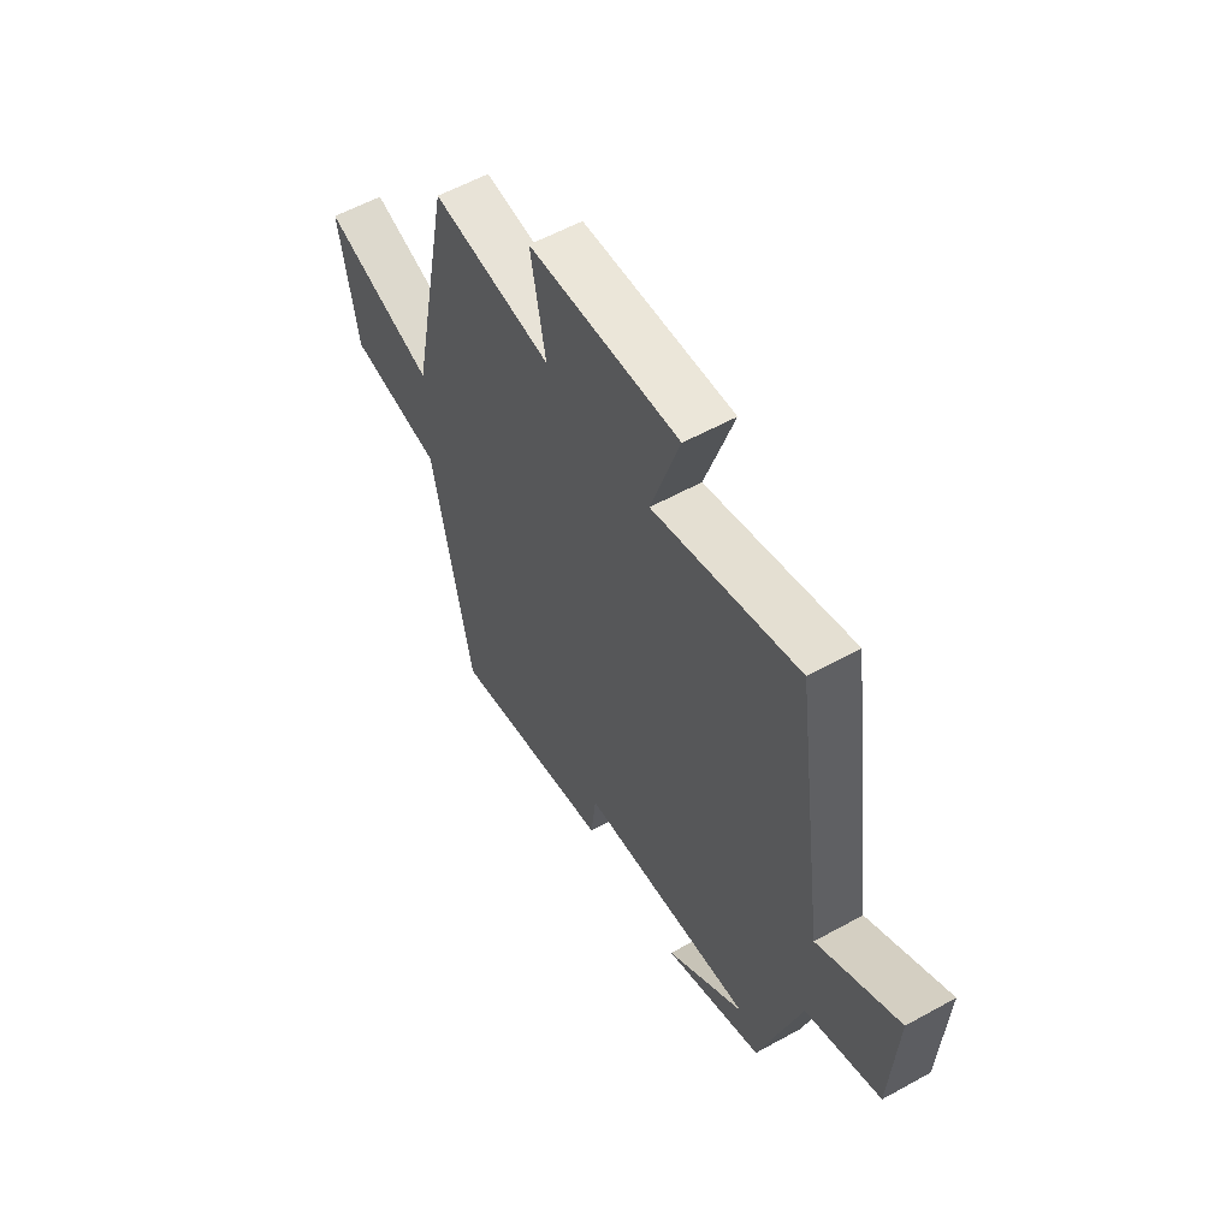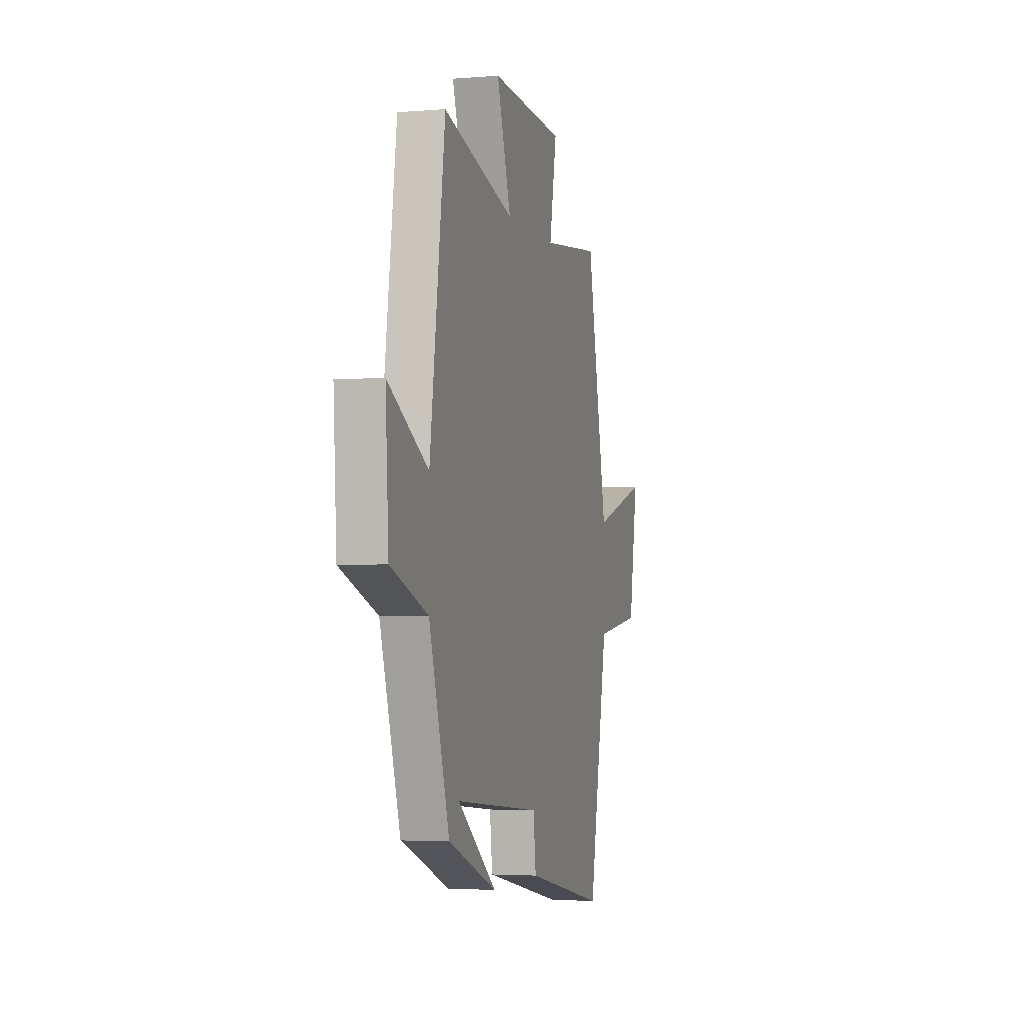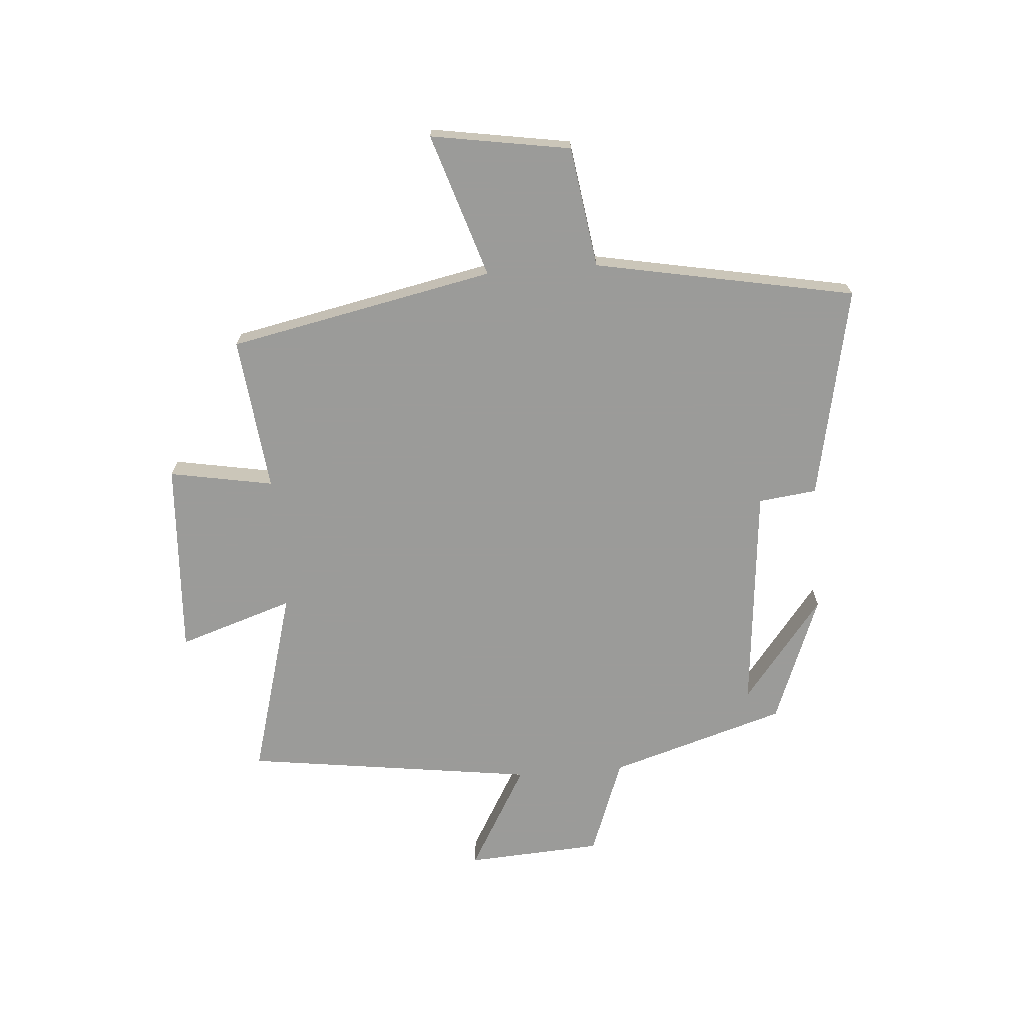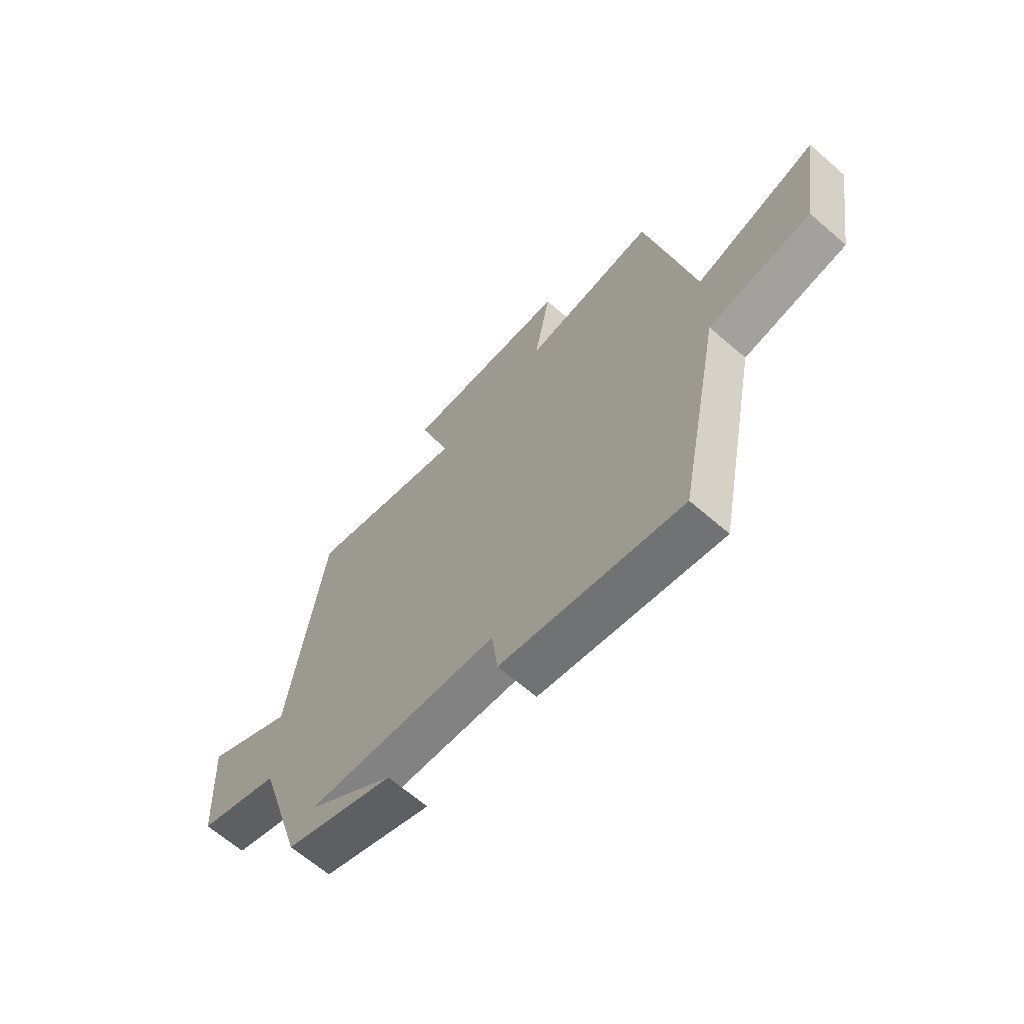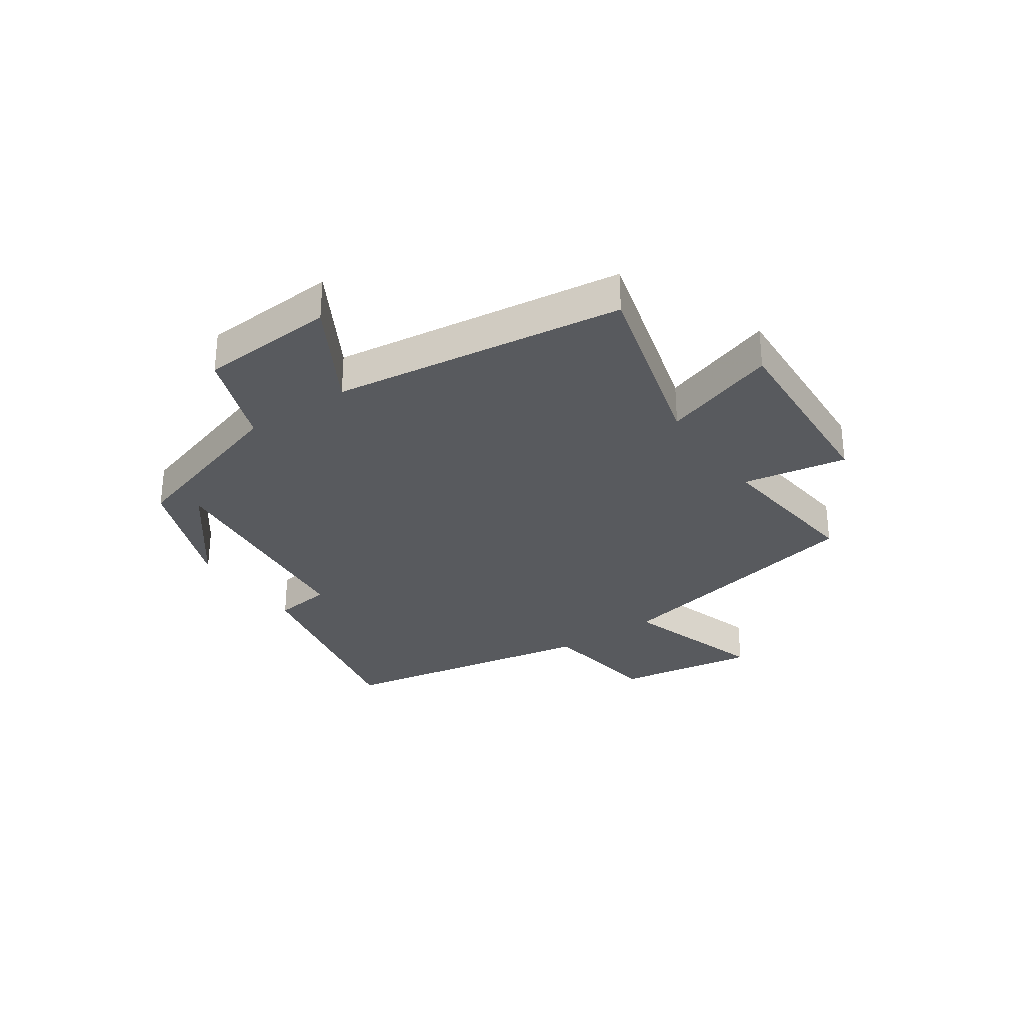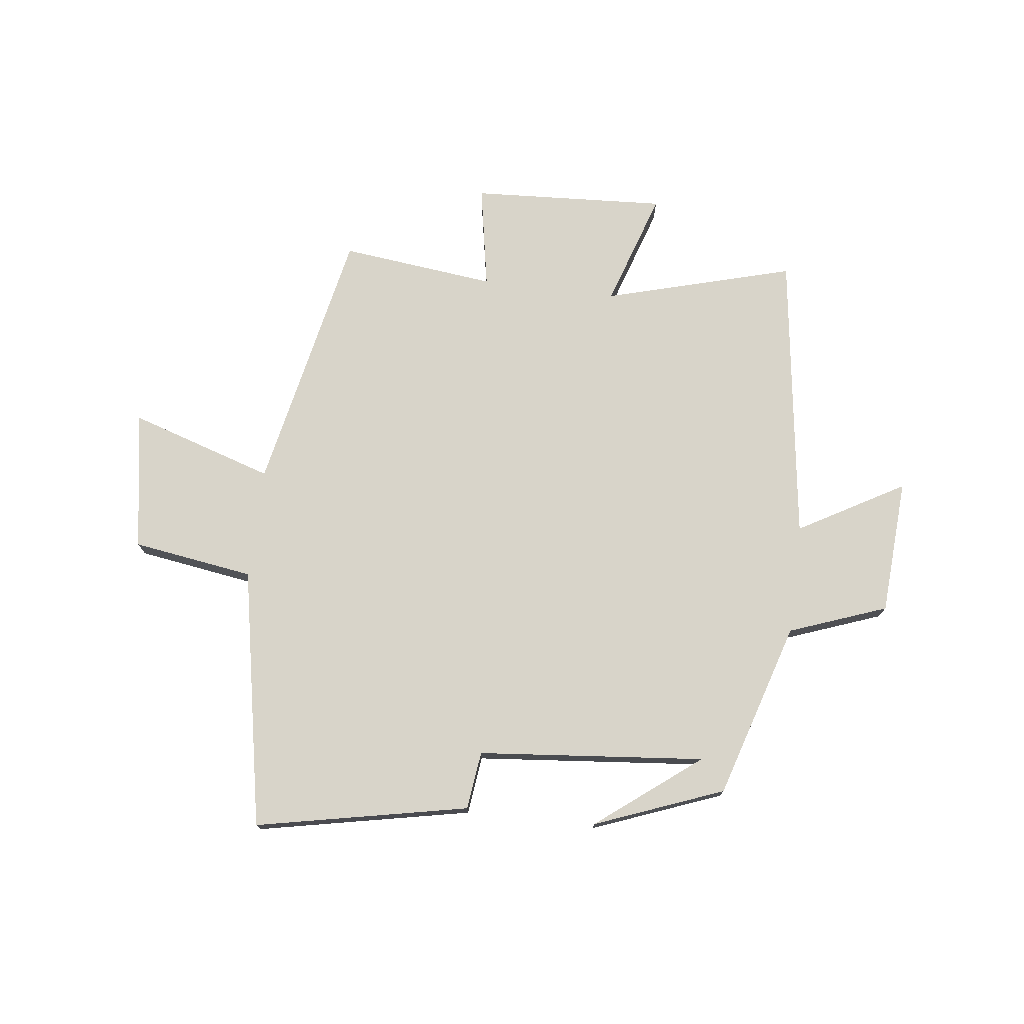
<metadata>
{"format":"obj","ext":"obj","renderer":"f3d","projection":"perspective","resolution":1024,"background":"white","views":[{"elev":57.1,"azim":-120.0,"up":"+Z"},{"elev":-3.3,"azim":-74.3,"up":"+Z"},{"elev":-69.6,"azim":94.5,"up":"+Y"},{"elev":-65.3,"azim":48.9,"up":"+Z"},{"elev":-30.6,"azim":-55.2,"up":"+Y"},{"elev":75.1,"azim":-172.9,"up":"+Y"}]}
</metadata>
<code>
v -0.43 0.07 0.592
v -0.103 0.07 0.5
v -0.168 0.07 0.7
v 0.17 0.07 0.68
v 0.137 0.07 0.5
v 0.406 0.07 0.53
v 0.5 0.07 0.069
v 0.75 0.07 0.148
v 0.71 0.07 -0.094
v 0.5 0.07 -0.125
v 0.413 0.07 -0.576
v 0.044 0.07 -0.5
v 0.032 0.07 -0.399
v -0.362 0.07 -0.361
v -0.184 0.07 -0.5
v -0.407 0.07 -0.413
v -0.5 0.07 -0.107
v -0.669 0.07 -0.044
v -0.683 0.07 0.192
v -0.5 0.07 0.087
v -0.43 0 0.592
v -0.103 0 0.5
v -0.168 0 0.7
v 0.17 0 0.68
v 0.137 0 0.5
v 0.406 0 0.53
v 0.5 0 0.069
v 0.75 0 0.148
v 0.71 0 -0.094
v 0.5 0 -0.125
v 0.413 0 -0.576
v 0.044 0 -0.5
v 0.032 0 -0.399
v -0.362 0 -0.361
v -0.184 0 -0.5
v -0.407 0 -0.413
v -0.5 0 -0.107
v -0.669 0 -0.044
v -0.683 0 0.192
v -0.5 0 0.087
f 17 18 19 20
f 17 20 1 2
f 16 17 2
f 14 15 16
f 14 16 2
f 13 14 2
f 10 11 12 13
f 10 13 2
f 7 8 9 10
f 5 6 7 10
f 5 10 2 3
f 3 4 5
f 40 39 38 37
f 22 21 40 37
f 22 37 36
f 36 35 34
f 22 36 34
f 22 34 33
f 33 32 31 30
f 22 33 30
f 30 29 28 27
f 30 27 26 25
f 23 22 30 25
f 25 24 23
f 1 21 22 2
f 2 22 23 3
f 3 23 24 4
f 4 24 25 5
f 5 25 26 6
f 6 26 27 7
f 7 27 28 8
f 8 28 29 9
f 9 29 30 10
f 10 30 31 11
f 11 31 32 12
f 12 32 33 13
f 13 33 34 14
f 14 34 35 15
f 15 35 36 16
f 16 36 37 17
f 17 37 38 18
f 18 38 39 19
f 19 39 40 20
f 20 40 21 1

</code>
